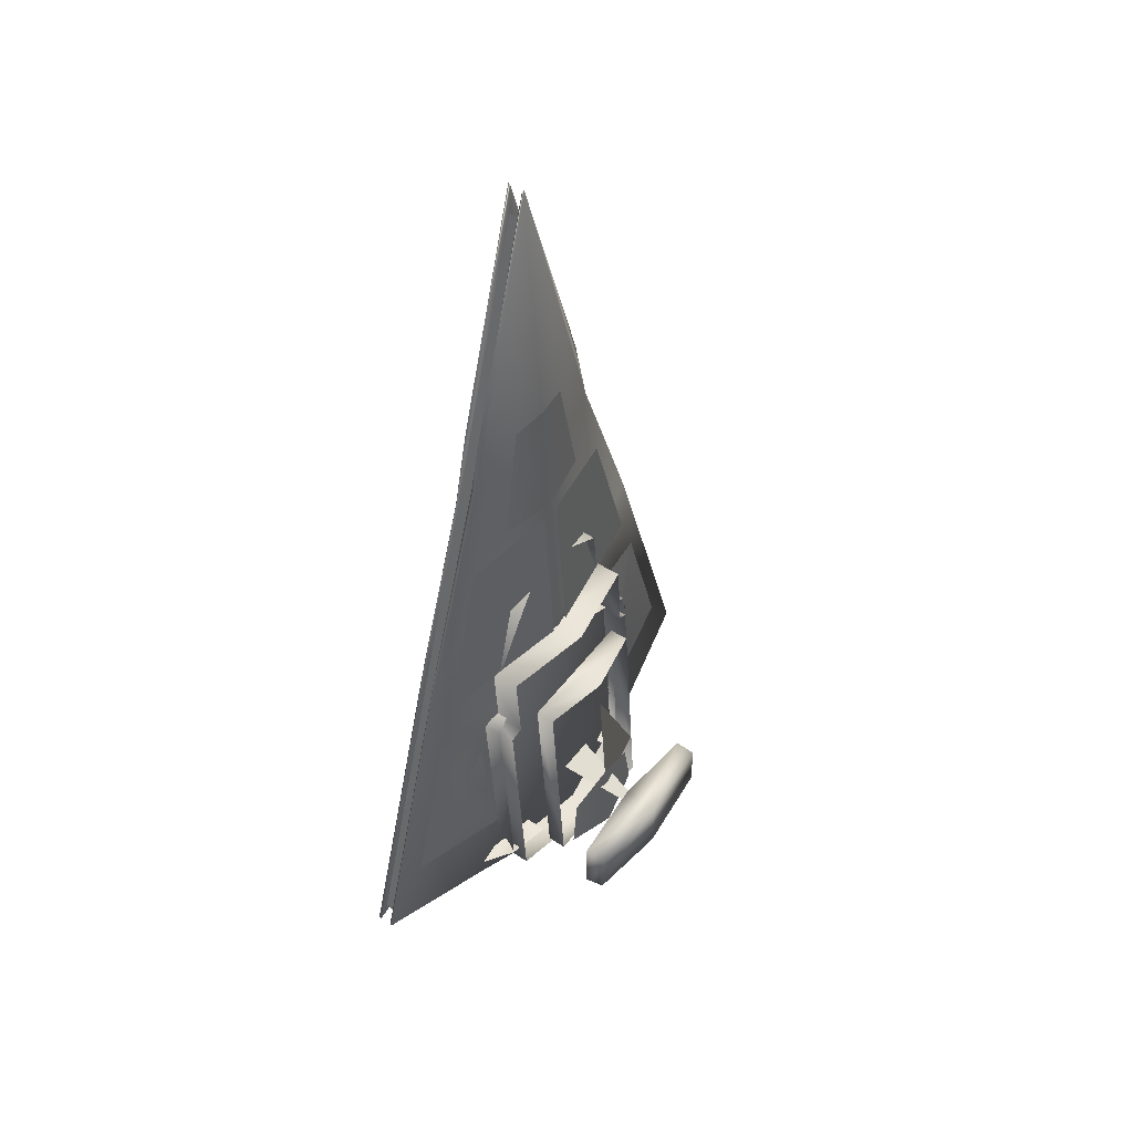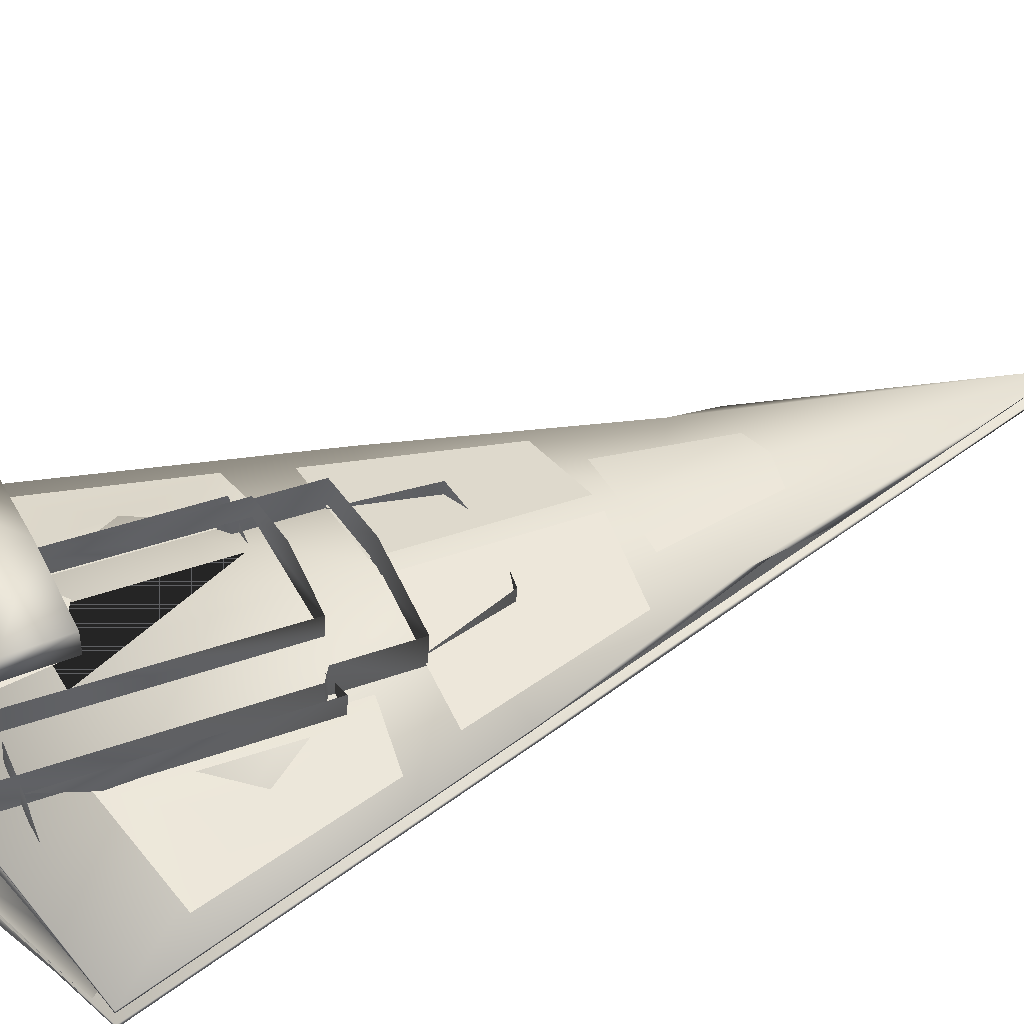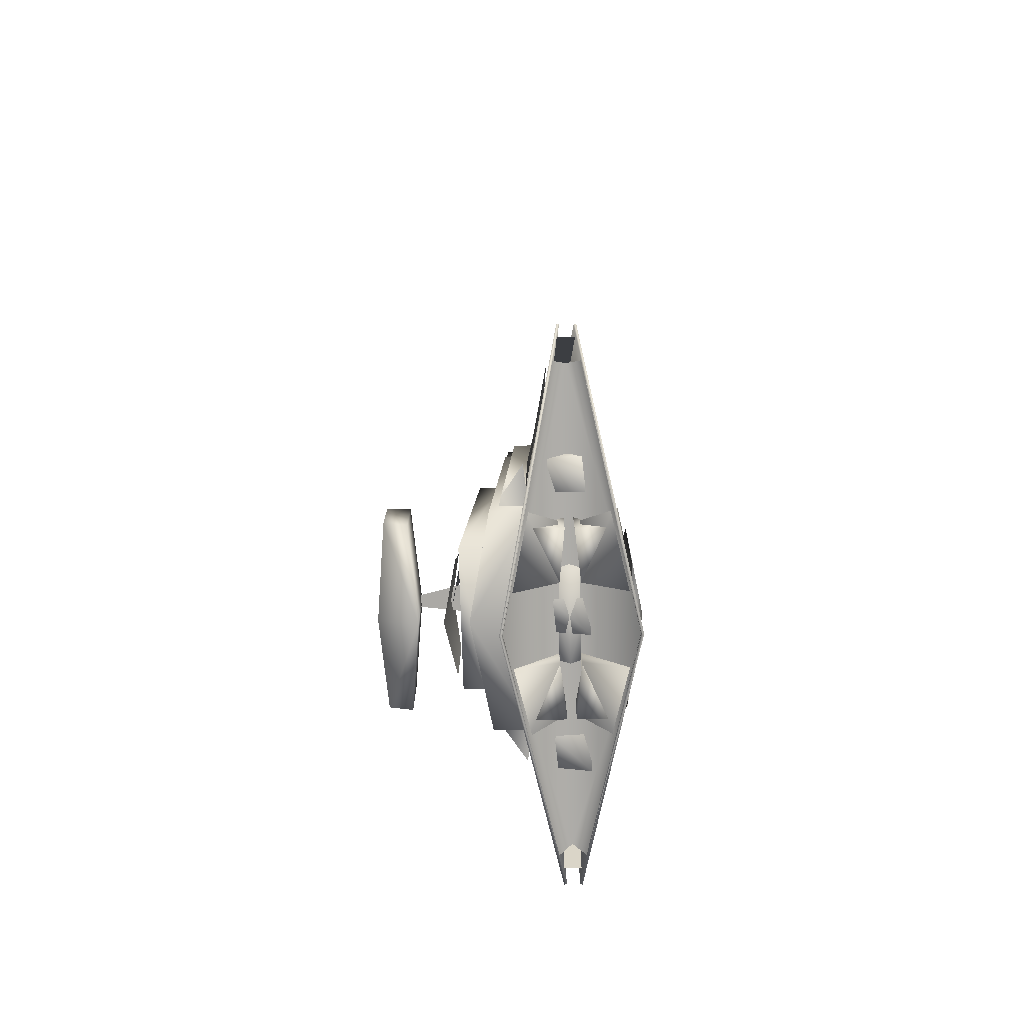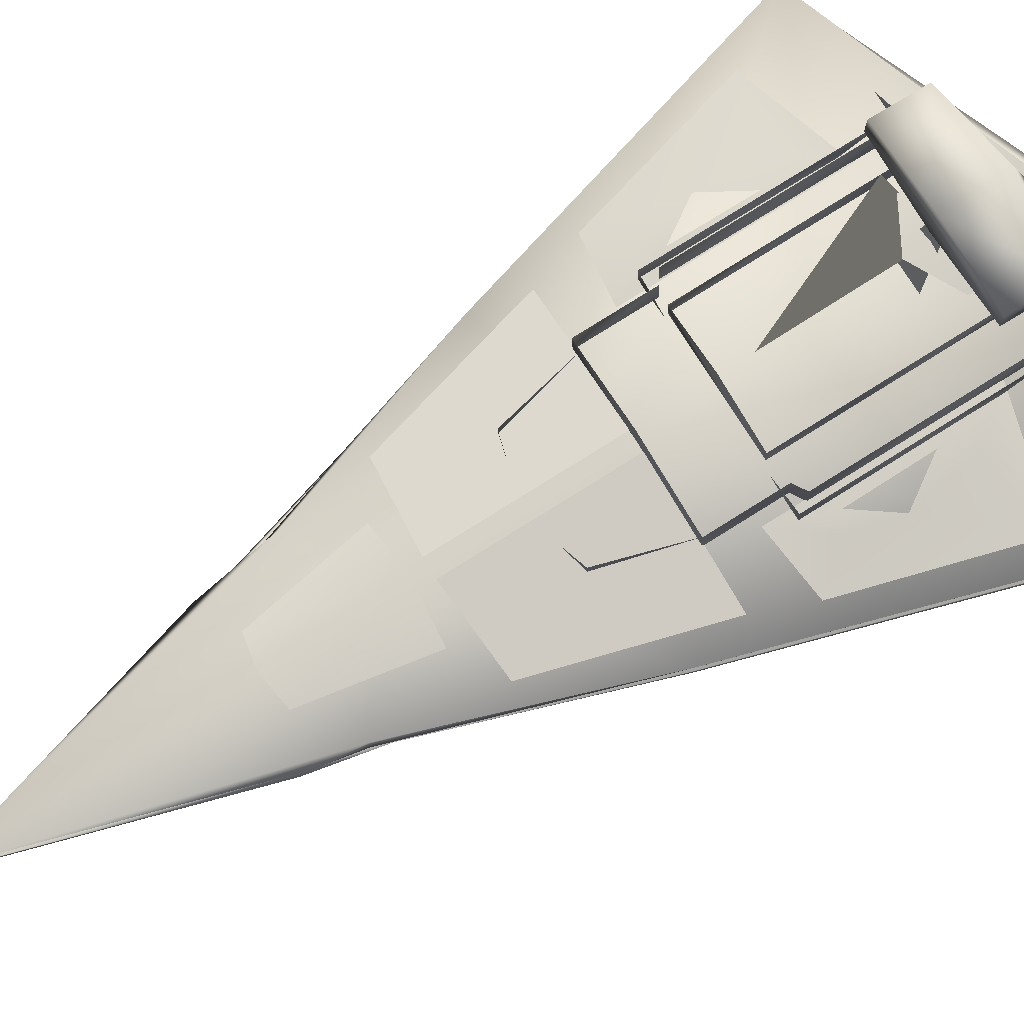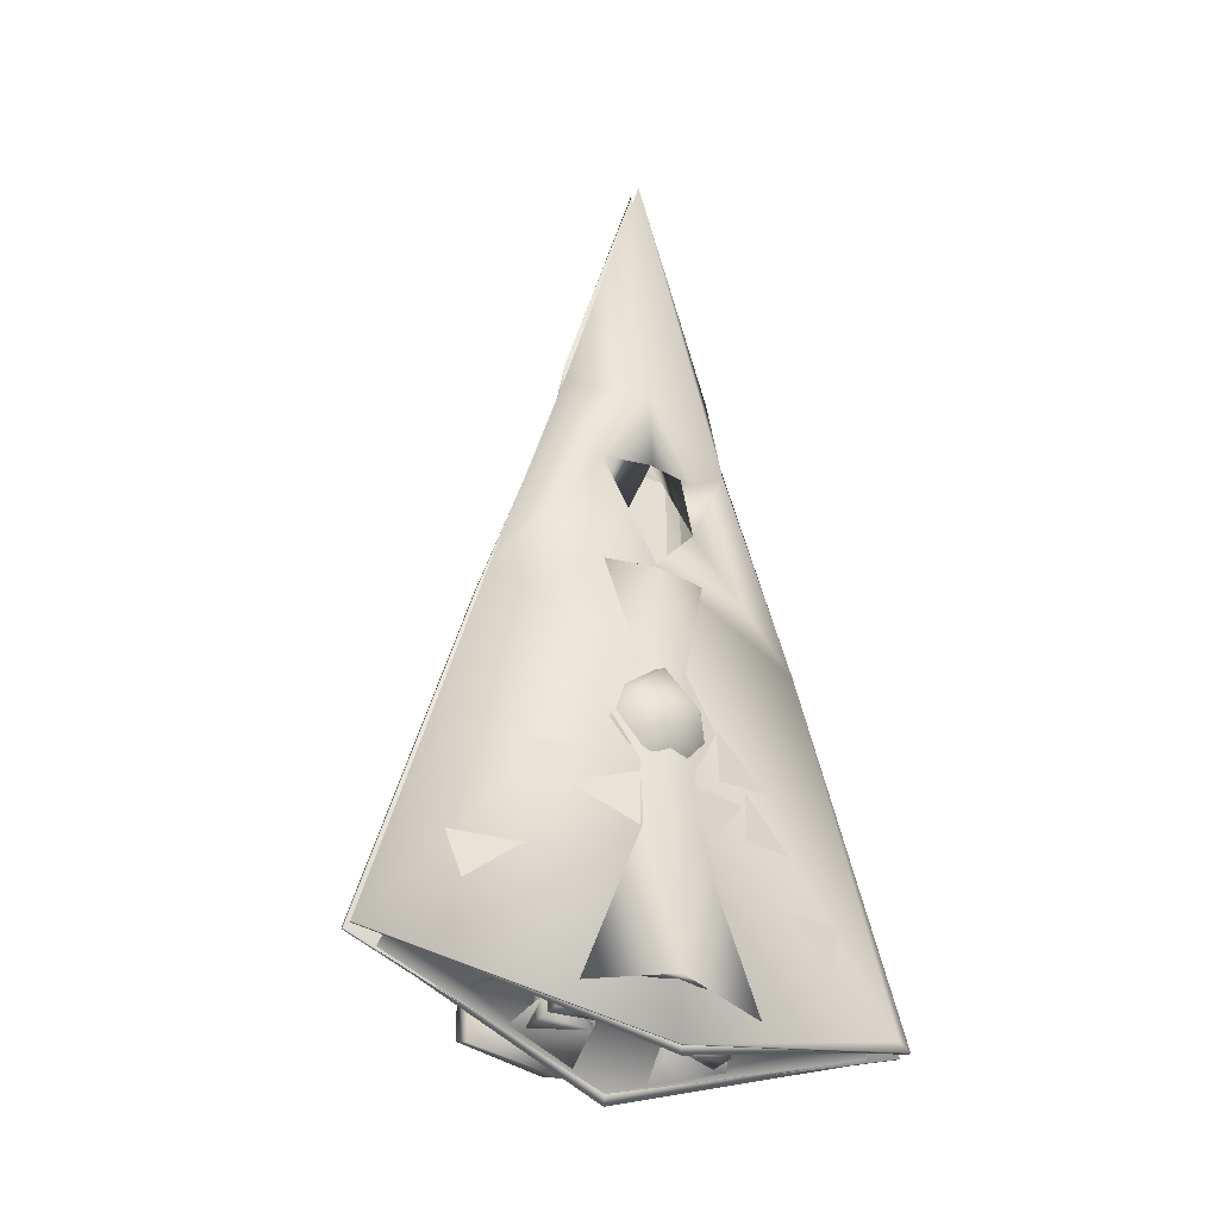
<metadata>
{"format":"obj","ext":"obj","renderer":"f3d","projection":"perspective","resolution":1024,"background":"white","views":[{"elev":52.8,"azim":126.5,"up":"+Z"},{"elev":43.6,"azim":-115.7,"up":"+Y"},{"elev":-76.8,"azim":-88.9,"up":"+Z"},{"elev":74.7,"azim":58.3,"up":"+Y"},{"elev":-33.4,"azim":-29.6,"up":"+Z"}]}
</metadata>
<code>
v 31.15 105.6 132
v 38.42 -68.3 501
v 90.14 -63.21 418.4
v 44.07 -77.42 336.1
v 138.1 -81 -17.31
v 84.02 -89.56 7.9
v 43.42 -84.14 231
v 241 41.07 277.4
v 195.8 49.44 344.1
v 218.1 42.77 366.8
v 224.6 51.52 162.2
v 194.7 57.32 208.8
v 141.5 270.5 26.69
v 141.5 270.5 115.1
v 141.5 235 115.1
v 141.5 235 12.48
v 15.86 53.41 802.2
v 241.1 27.39 507.8
v 15.86 70.41 507.8
v 90.46 36.39 834.4
v 353.3 27.62 138.4
v 274.4 26.3 421.2
v -6.486 271.6 73.12
v -31.15 105.6 132
v 0 -106.5 12.15
v -90.14 -63.21 418.4
v 82.44 -48.49 676.2
v -43.42 -84.14 231
v -0 -65.16 673.9
v -84.8 -48.13 674.2
v -37.48 -68.36 503.1
v -138.2 -81 -17.33
v -44.07 -77.42 336.1
v -82.8 -90.66 2.467
v -195.8 49.44 344.1
v -194.7 57.32 208.8
v -224.6 51.52 162.2
v 0 281.8 7.083
v 0 281.8 115.1
v -141.5 270.5 26.69
v -141.5 270.5 115.1
v 0 221.6 115.1
v 0 221.6 -16.98
v -141.5 235 115.1
v -141.5 235 12.48
v -218.1 42.77 366.8
v -162.7 63.37 92.78
v -241 41.07 277.4
v 163.1 26.08 788.5
v 55.76 31.74 1030
v 162.7 43.48 437.1
v 162.7 63.37 92.78
v -0 54.07 827.5
v -90.46 36.39 834.4
v -241.1 27.39 507.8
v -15.86 70.41 507.8
v -0 41.84 1039
v -163.1 26.08 788.5
v -15.86 53.41 802.2
v -55.76 31.74 1030
v -353.3 27.62 138.4
v -274.4 26.3 421.2
v -162.7 43.48 437.1
v 100.8 14.47 642.2
v 5.136 37.77 669.2
v 100.8 67.8 645.3
v 179.5 28.78 394.7
v 110.3 51.95 396
v 179.5 77.81 397.5
v 108.2 50.54 18.26
v 108.2 112.9 21.86
v 179.5 98.05 21.01
v 227.4 65.47 19.57
v 179.5 44.53 140.8
v 0 147.1 -11.9
v 165.1 115.5 -13.72
v 165.1 52.6 -17.36
v -165.1 52.6 -17.36
v -165.1 115.5 -13.72
v 107.9 158.8 3.825
v 107.9 126.2 1.939
v -107.9 126.2 1.939
v -107.8 161.1 3.961
v 107.9 135.7 403.2
v 0 157.3 404.4
v 107.9 103.1 401.3
v -107.9 135.7 403.2
v -107.9 103.1 401.3
v 145.3 95.94 390.1
v 145.3 88.82 513.2
v 145.3 29.27 386.2
v 0 116.6 514.8
v 145.3 22.15 509.4
v -145.3 88.82 513.2
v -145.3 22.15 509.4
v 165.1 92.95 376.5
v 165.1 30.04 372.9
v 137.1 48.9 504.7
v 88.29 166.5 9.178
v 0 184.6 -12.65
v 0 175.4 146.3
v 74.81 163.7 102.7
v -145.3 95.94 390.1
v -145.3 29.27 386.2
v -165.1 30.04 372.9
v -165.1 92.95 376.5
v -179.5 44.53 140.8
v -179.5 28.78 394.7
v -179.5 77.81 397.5
v -179.5 98.05 21.01
v -227.4 65.47 19.57
v -108.2 50.54 18.26
v -108.2 112.9 21.86
v -137.1 48.9 504.7
v -100.8 14.47 642.2
v -100.8 67.8 645.3
v -110.3 51.95 396
v -5.136 37.77 669.2
v -88.29 166.5 9.178
v -74.81 163.7 102.7
v -0.607 174.6 90.53
v -108.5 153.1 101.8
v 1.434 159 353.1
v -237.8 30.16 -1.75
v -185.9 -30.19 10.34
v -237.8 30.23 55.67
v -237.8 -30.22 18.25
v -185.9 30.22 18.25
v -25.93 30.19 10.34
v 25.93 -30.16 -1.75
v -25.94 -30.22 18.25
v 25.93 -30.23 55.67
v 25.94 30.22 18.25
v 185.9 30.19 10.34
v 237.8 -30.16 -1.75
v 185.9 -30.22 18.25
v 237.8 -30.23 55.67
v 237.8 30.22 18.25
v 261.6 -13.4 591.3
v 430.2 13.83 23.95
v 79.08 -31.72 873.1
v 127.7 13.8 1043
v 135.8 16.46 969.3
v 261.4 13.83 591.9
v 430.5 -14.16 23.78
v 410.3 -17.32 35.55
v 145.8 -16.98 921.1
v -0.001055 -13.3 1474
v -430.1 13.85 23.83
v 0.003191 13.65 1474
v 3.75e-05 103.5 -84.73
v -79.08 -31.72 873.1
v -192.2 10.96 804.3
v 0 -47.03 873.1
v -0.0003193 47.69 884.5
v -144.5 17.19 927.4
v 0 68.06 530.8
v -261.2 13.82 592.7
v -4.76e-05 -102.6 -84.77
v -429.9 -14.41 22.74
v -0.415 -55.8 685.7
v -6.7e-05 -64.64 530.3
v -254 -13.14 620.9
v -0.42 -38.57 1015
v -136.4 -13.96 1007
v 429.4 9.926 23.6
v 76.18 -36.42 775.3
v 260.4 -9.476 592.7
v 140.6 11.39 970.1
v 260 9.892 594.2
v 429.2 -10.48 22.53
v 145.3 -11.8 943
v 122.6 -11.53 1059
v -429.4 9.908 23.72
v -3.76e-05 99.53 -84.97
v 0.0004107 9.905 1469
v -0.1073 -42.18 877.2
v -122 11.94 1061
v -4.21e-05 43.79 882.7
v -112.3 13.15 1035
v 0 64.31 526.3
v -260.1 9.882 594.1
v -260.5 -9.463 592.5
v 4.06e-05 -98.64 -85
v -428.4 -10.62 22.81
v -78.19 -37.62 685.7
v -0.008049 -57.92 575.4
v -0.000582 -9.672 1469
v -149.5 -10.58 950.9
v -15.72 -22.79 317.6
v 32.19 -72.98 342.9
v 91.64 -40.59 374.9
v 83.57 -39.11 458.7
v 30.04 -111.3 421.1
v 19.6 -17.73 512.4
v -6.304 -84.98 488.6
v -61.02 -25.16 488.9
v -62.12 -92.55 433
v -93.16 -34.81 381.1
v -30.73 -84.33 352.7
v 56.73 85.52 -64.8
v 149.4 15.43 -11.99
v 60.16 16.38 -25.08
v 169.4 62.51 -34.79
v 56.73 85.52 23.99
v 60.16 16.38 23.99
v 143.9 7.101 -35.54
v 64.39 15.56 -35.54
v 143.9 52.39 -35.54
v 143.9 7.101 35.23
v 143.9 52.39 35.23
v 64.39 24.03 35.23
v 71.46 40.89 46.62
v -56.73 85.52 -64.8
v -60.16 16.38 -25.08
v -169.4 62.51 -34.79
v -56.73 85.52 23.99
v -149.4 15.43 -11.99
v -60.16 16.38 23.99
v -143.9 7.101 -35.54
v -143.9 52.39 -35.54
v -64.39 15.56 -35.54
v -143.9 7.101 35.23
v -143.9 52.39 35.23
v -64.39 24.03 35.23
v -70.99 41.11 46.76
v 56.73 -85.52 -64.8
v 60.16 -16.38 -25.08
v 169.4 -62.51 -34.79
v 56.73 -85.52 23.99
v 149.4 -15.43 -11.99
v 60.16 -16.38 23.99
v 143.9 -7.101 -35.54
v 143.9 -52.39 -35.54
v 64.39 -15.56 -35.54
v 143.9 -7.101 35.23
v 143.9 -52.39 35.23
v 64.39 -24.03 35.23
v 70.85 -0.01845 3.024
v 71.01 -41.01 46.85
v -56.73 -85.52 -64.8
v -149.4 -15.43 -11.99
v -60.16 -16.38 -25.08
v -169.4 -62.51 -34.79
v -56.73 -85.52 23.99
v -60.16 -16.38 23.99
v -143.9 -7.101 -35.54
v -64.39 -15.56 -35.54
v -143.9 -52.39 -35.54
v -143.9 -7.101 35.23
v -143.9 -52.39 35.23
v -64.39 -24.03 35.23
v -70.57 0.7792 4.969
v -71.46 -40.98 46.55
v 73.76 -1.855 886.7
v 78.06 -1.855 677.5
v 80.69 -28.09 886.7
v 80.69 -40.23 677.5
v 51.45 -0.03225 886.7
v 51.45 -0.03225 719.1
v -78.06 -1.855 677.5
v -73.76 -1.855 886.7
v -80.69 -28.09 886.7
v -80.69 -40.23 677.5
v -51.44 -0.03225 886.7
v -51.44 -0.03225 719.1
v 27 -25.11 870.2
v -54 -28.43 941.5
v -54 -15.12 870.2
v 27 -18.45 941.5
v 429 10.34 25.61
v -429 10.34 25.61
v -6.1e-05 100.5 -82.54
v 0.0001715 100.9 -99.55
v -3.05e-05 98.38 -82.54
v 429 -10.34 25.61
v -429 -10.34 25.61
v -0.0001221 -100.5 -82.54
v 3.49e-05 -100.9 -99.55
v -9.16e-05 -98.38 -82.54
v 378.8 22.78 11.77
v 0 99.19 -82.86
v -378.8 22.78 11.77
v 378.8 -22.78 11.77
v 370.5 0 39.99
v 0 -99.19 -82.86
v -378.8 -22.78 11.77
v -370.4 4e-07 39.99
v 39.42 -70.62 320.1
v 224.9 -39.43 266.7
v 144.1 -49.7 345.4
v 139.3 -55.43 264.9
v 311.8 -28.21 179.5
v 205.8 -48.16 176.2
v 289 -36.53 110
v 96.91 -52.96 434.4
v 97.22 -58.31 346.1
v 187.5 -40.88 358.9
v 138.8 -52.2 320.1
v 71.51 -69.66 236.3
v -39.42 -70.62 320.1
v -224.8 -39.55 264.9
v -225.4 -34.66 345.6
v -139.3 -50.58 345.5
v -139.3 -55.43 264.9
v -311.8 -28.21 179.5
v -205.8 -48.16 176.2
v -289 -36.53 110
v -144.7 -53.3 283.8
v -42.8 -75.2 232.8
v 408.8 -13.37 37.69
v 0.2699 -13.37 1417
v 0.2699 13.37 1417
v 408.8 13.36 37.69
v -408.8 -13.37 37.69
v -0.27 -13.37 1417
v -0.27 13.37 1417
v -408.8 13.36 37.69
f 23 24 1
f 29 2 27
f 2 4 3
f 2 29 25
f 2 25 4
f 25 6 5
f 25 5 7
f 25 7 4
f 6 25 34
f 53 57 50
f 53 50 20
f 17 49 18
f 17 18 19
f 21 11 8
f 21 8 22
f 10 9 51
f 10 8 9
f 10 22 8
f 12 11 52
f 11 12 8
f 9 12 52
f 9 52 51
f 39 14 13
f 39 13 38
f 42 43 16
f 42 16 15
f 13 16 43
f 13 43 38
f 39 42 15
f 39 15 14
f 14 15 16
f 14 16 13
f 31 26 33
f 31 33 25
f 31 25 29
f 27 30 29
f 29 30 31
f 25 28 32
f 25 32 34
f 25 33 28
f 53 54 60
f 53 60 57
f 59 56 55
f 59 55 58
f 61 48 37
f 61 62 48
f 46 63 35
f 46 35 48
f 46 48 62
f 36 47 37
f 37 48 36
f 35 63 47
f 35 47 36
f 39 38 40
f 39 40 41
f 42 44 45
f 42 45 43
f 40 38 43
f 40 43 45
f 39 41 44
f 39 44 42
f 41 40 45
f 41 45 44
f 10 51 22
f 11 21 52
f 46 62 63
f 37 47 61
f 64 66 65
f 67 69 68
f 72 70 71
f 70 72 73
f 75 76 77
f 75 77 78
f 75 78 79
f 83 80 81
f 83 81 82
f 80 84 86
f 80 86 81
f 84 85 86
f 87 86 85
f 87 88 86
f 89 90 93
f 89 93 91
f 90 92 93
f 94 93 92
f 94 95 93
f 76 96 97
f 76 97 77
f 96 89 91
f 96 91 97
f 74 69 67
f 69 74 72
f 98 66 64
f 101 102 100
f 102 99 100
f 83 82 88
f 83 88 87
f 103 104 95
f 103 95 94
f 79 78 105
f 79 105 106
f 106 105 104
f 106 104 103
f 107 108 109
f 109 110 107
f 112 111 110
f 110 113 112
f 114 115 116
f 108 117 109
f 115 118 116
f 101 100 120
f 120 100 119
f 123 122 121
f 121 122 123
f 128 124 126
f 124 128 125
f 124 125 127
f 126 124 127
f 131 130 132
f 133 132 130
f 129 133 130
f 129 130 131
f 136 135 137
f 138 137 135
f 134 138 135
f 134 135 136
f 146 139 162
f 146 162 159
f 159 145 146
f 164 154 141
f 143 155 150
f 143 150 142
f 144 157 155
f 144 155 143
f 140 151 157
f 140 157 144
f 139 172 147
f 148 164 147
f 148 147 173
f 146 145 139
f 161 162 139
f 161 139 167
f 167 139 147
f 167 147 141
f 141 147 164
f 160 159 162
f 160 162 163
f 156 150 155
f 164 152 154
f 156 178 150
f 158 156 155
f 158 155 157
f 149 158 157
f 149 157 151
f 158 153 156
f 148 165 164
f 161 163 162
f 161 152 163
f 152 164 165
f 152 165 163
f 171 184 187
f 171 187 168
f 169 176 179
f 164 167 177
f 170 169 179
f 170 179 181
f 166 170 181
f 166 181 175
f 170 143 169
f 188 173 172
f 188 172 177
f 177 172 164
f 187 167 172
f 187 172 168
f 167 164 172
f 185 183 187
f 185 187 184
f 180 179 176
f 179 180 153
f 180 176 178
f 182 181 179
f 182 179 153
f 174 175 181
f 174 181 182
f 188 177 189
f 187 183 186
f 186 183 189
f 186 189 177
f 151 140 166
f 151 166 175
f 139 145 171
f 139 171 168
f 142 150 176
f 142 176 169
f 172 139 168
f 140 144 170
f 140 170 166
f 143 142 169
f 144 143 170
f 141 154 177
f 141 177 167
f 161 167 187
f 173 147 172
f 148 173 188
f 145 159 184
f 145 184 171
f 149 151 175
f 149 175 174
f 160 163 183
f 160 183 185
f 156 153 180
f 150 178 176
f 163 189 183
f 158 149 174
f 158 174 182
f 153 158 182
f 178 156 180
f 154 152 177
f 161 187 186
f 152 161 186
f 152 186 177
f 165 148 188
f 165 188 189
f 159 160 185
f 159 185 184
f 163 165 189
f 200 190 191
f 190 192 191
f 191 192 194
f 194 192 193
f 194 193 196
f 193 195 196
f 196 195 197
f 196 198 194
f 196 197 198
f 198 197 199
f 198 199 200
f 198 200 194
f 199 190 200
f 194 200 191
f 204 202 203
f 204 203 201
f 201 203 206
f 201 206 205
f 203 202 206
f 207 208 209
f 207 209 211
f 207 211 210
f 208 207 210
f 208 210 212
f 209 208 212
f 209 212 211
f 239 253 226
f 239 226 213
f 239 213 240
f 216 214 215
f 216 215 218
f 214 217 219
f 214 219 215
f 215 219 218
f 220 221 222
f 220 223 224
f 220 224 221
f 222 225 223
f 222 223 220
f 221 224 225
f 221 225 222
f 229 227 228
f 229 228 231
f 227 230 232
f 227 232 228
f 228 232 231
f 233 234 235
f 233 236 237
f 233 237 234
f 235 238 236
f 235 236 233
f 234 237 238
f 234 238 235
f 239 240 254
f 239 254 253
f 244 242 243
f 244 243 241
f 241 243 246
f 241 246 245
f 243 242 246
f 247 248 249
f 247 249 251
f 247 251 250
f 248 247 250
f 248 250 252
f 249 248 252
f 249 252 251
f 253 254 226
f 256 258 257
f 256 257 255
f 259 265 266
f 259 266 260
f 261 262 263
f 261 263 264
f 267 268 270
f 267 270 269
f 268 267 269
f 268 269 270
f 271 274 273
f 271 275 274
f 272 273 274
f 272 274 275
f 276 278 279
f 276 279 280
f 277 279 278
f 277 280 279
f 282 281 285
f 282 285 288
f 282 288 283
f 286 288 285
f 286 285 284
f 286 287 288
f 297 298 296
f 292 290 291
f 289 300 299
f 295 293 294
f 302 305 304
f 302 304 303
f 310 301 309
f 306 308 307
f 313 312 311
f 313 311 314
f 317 318 315
f 317 315 316

</code>
